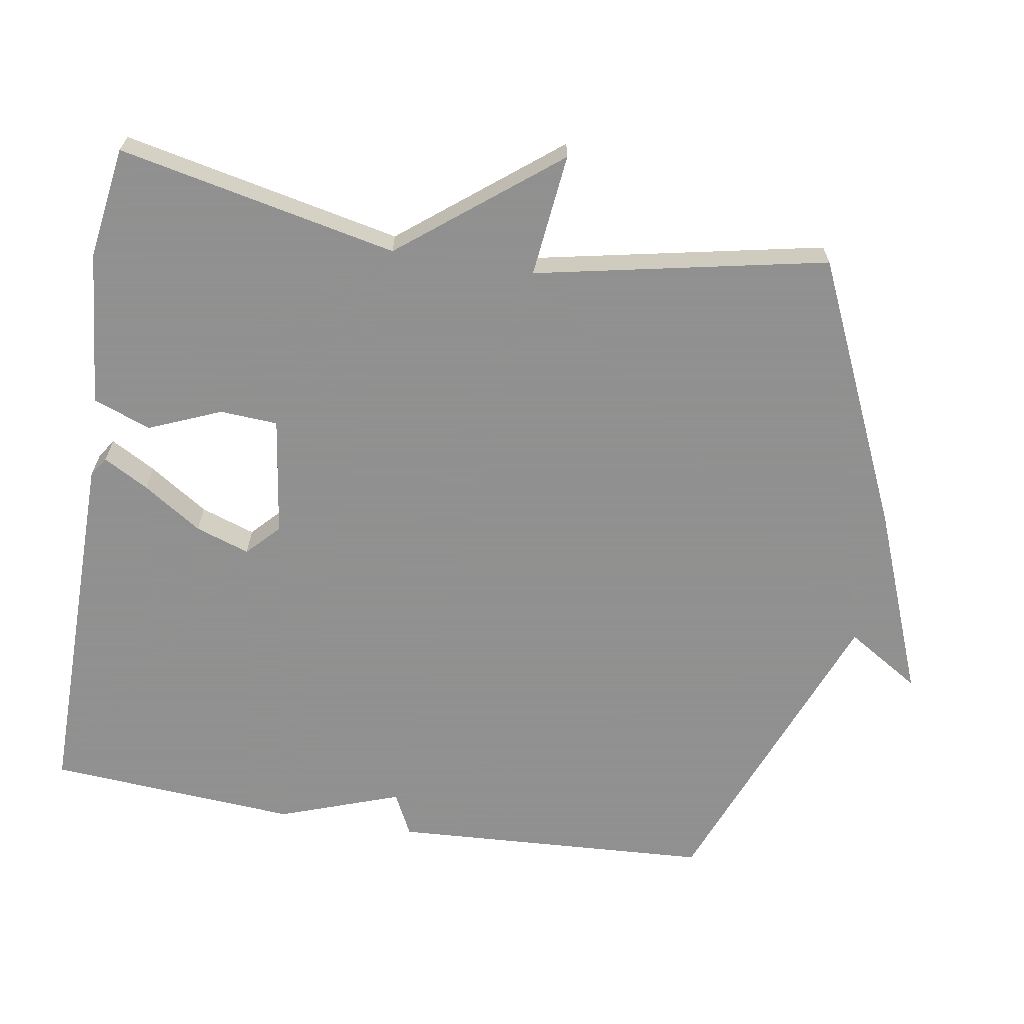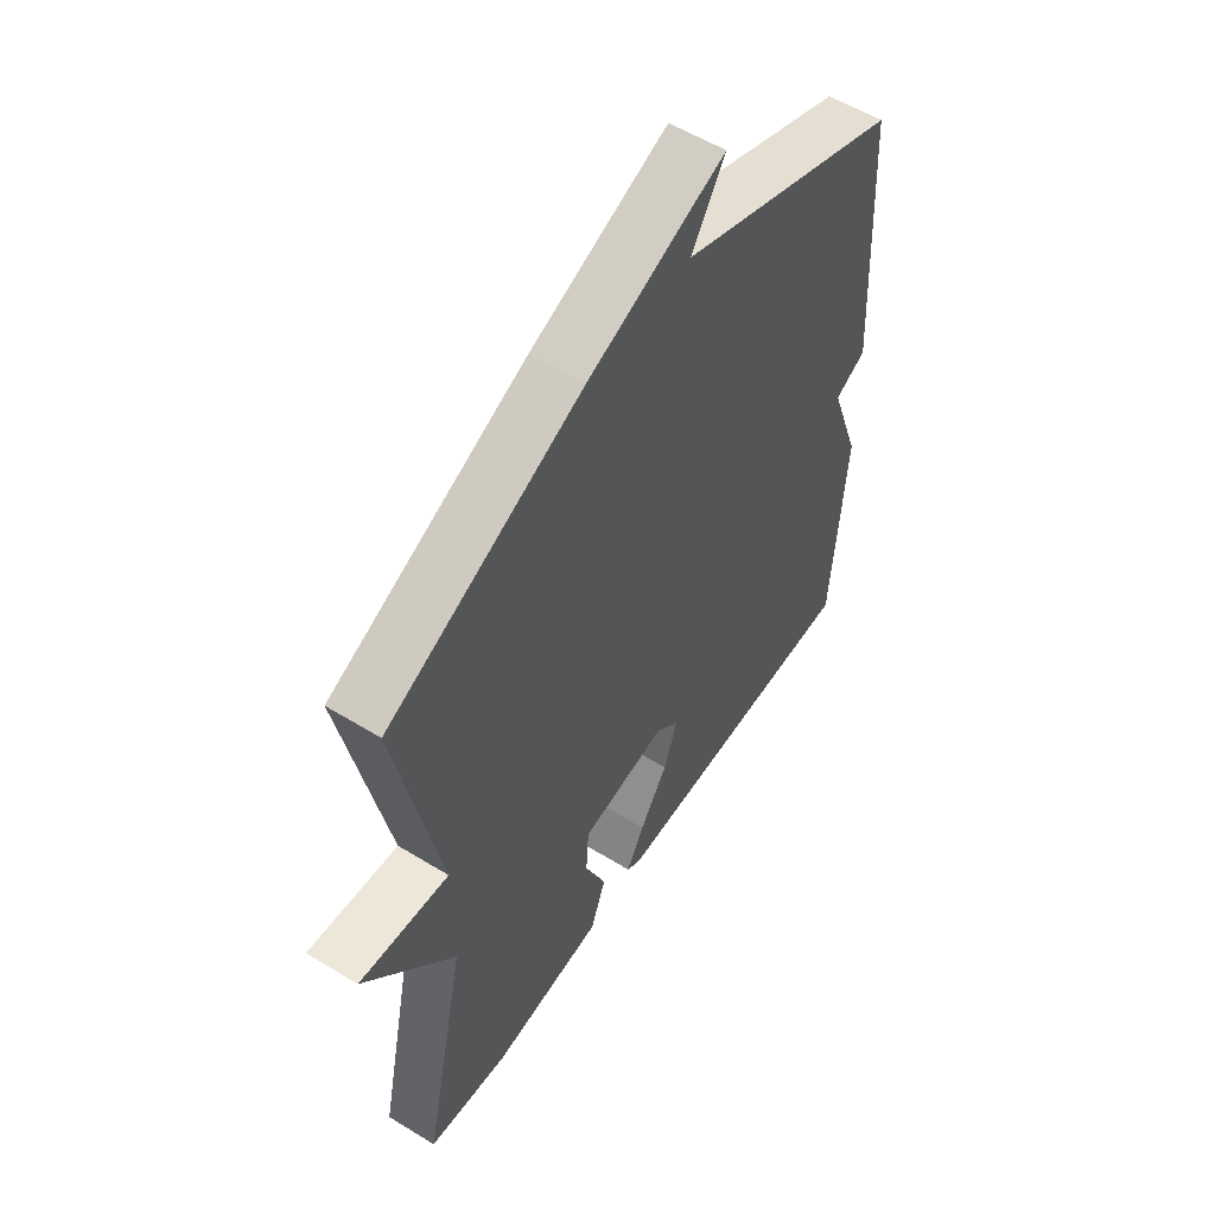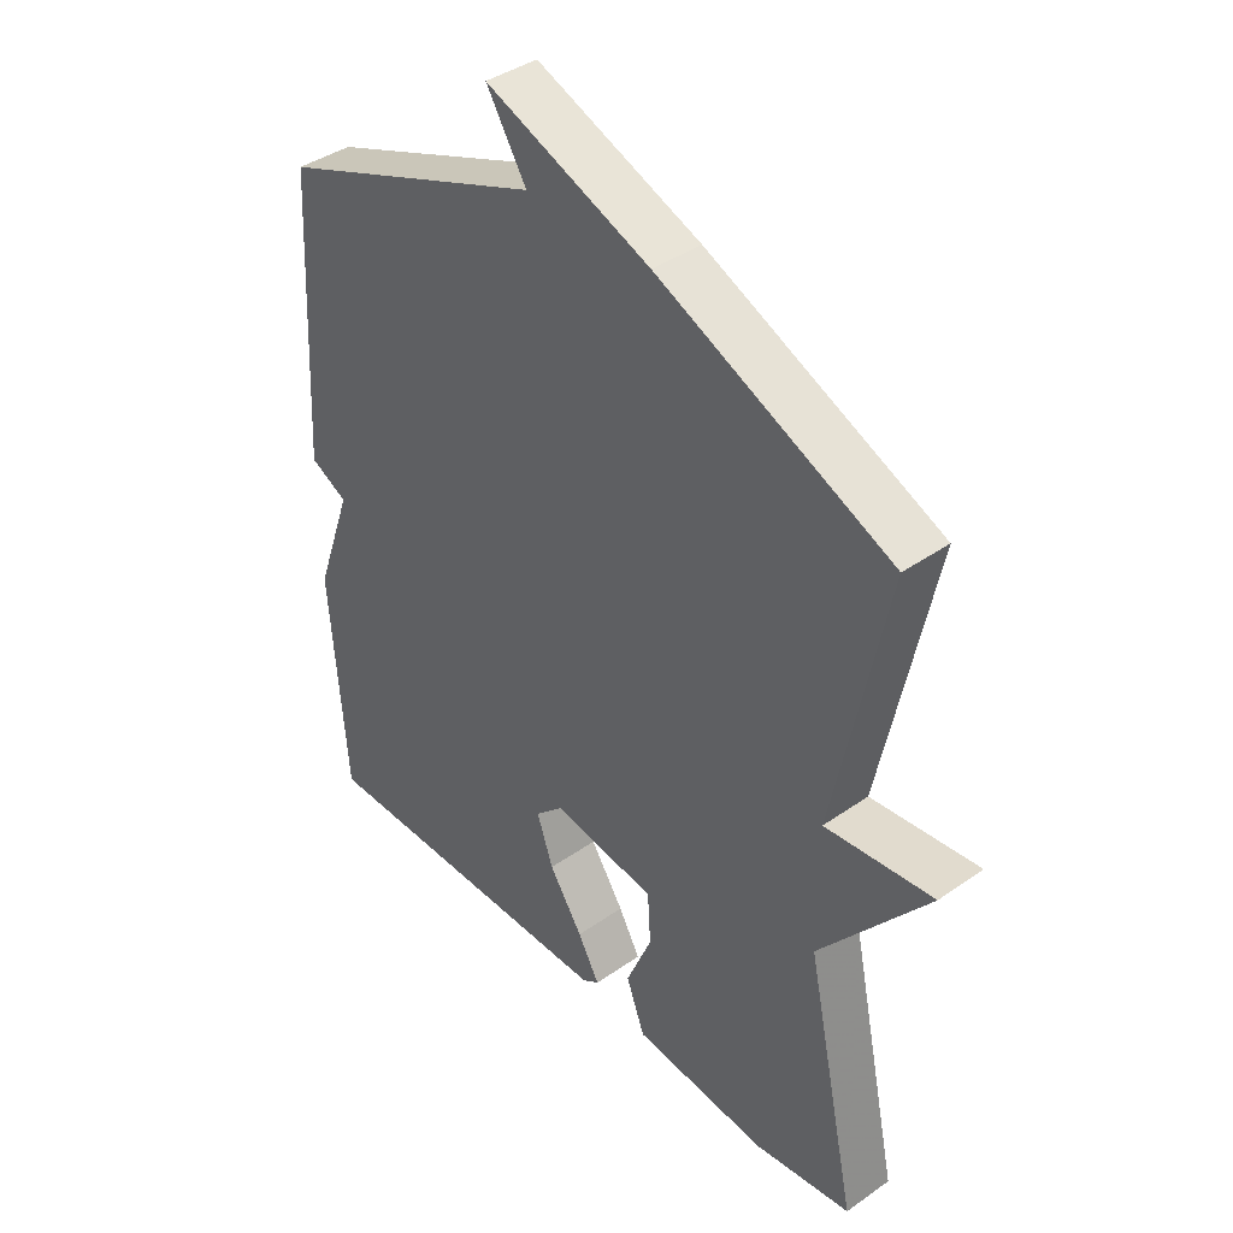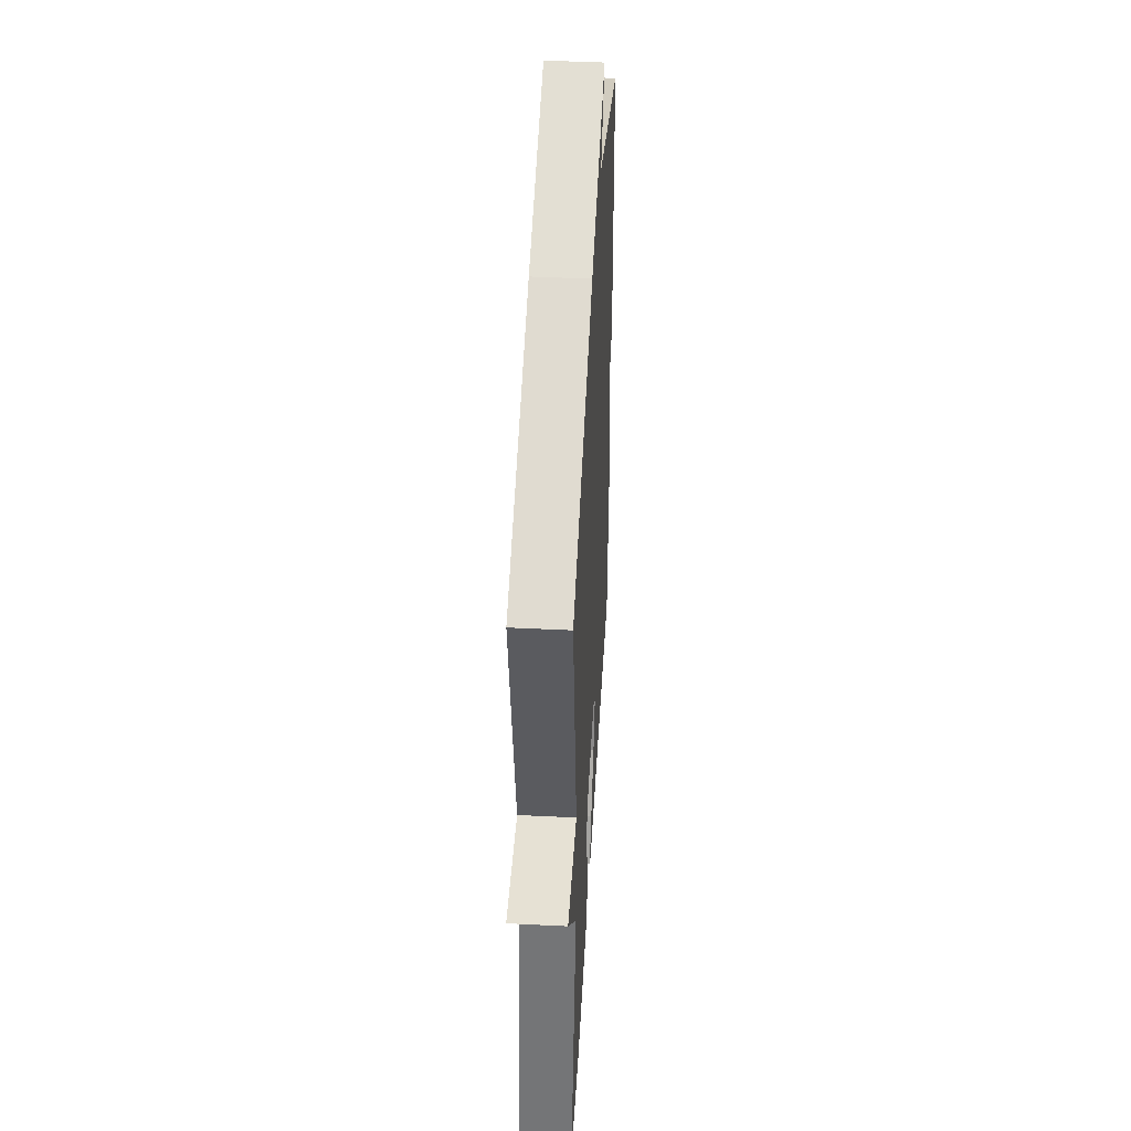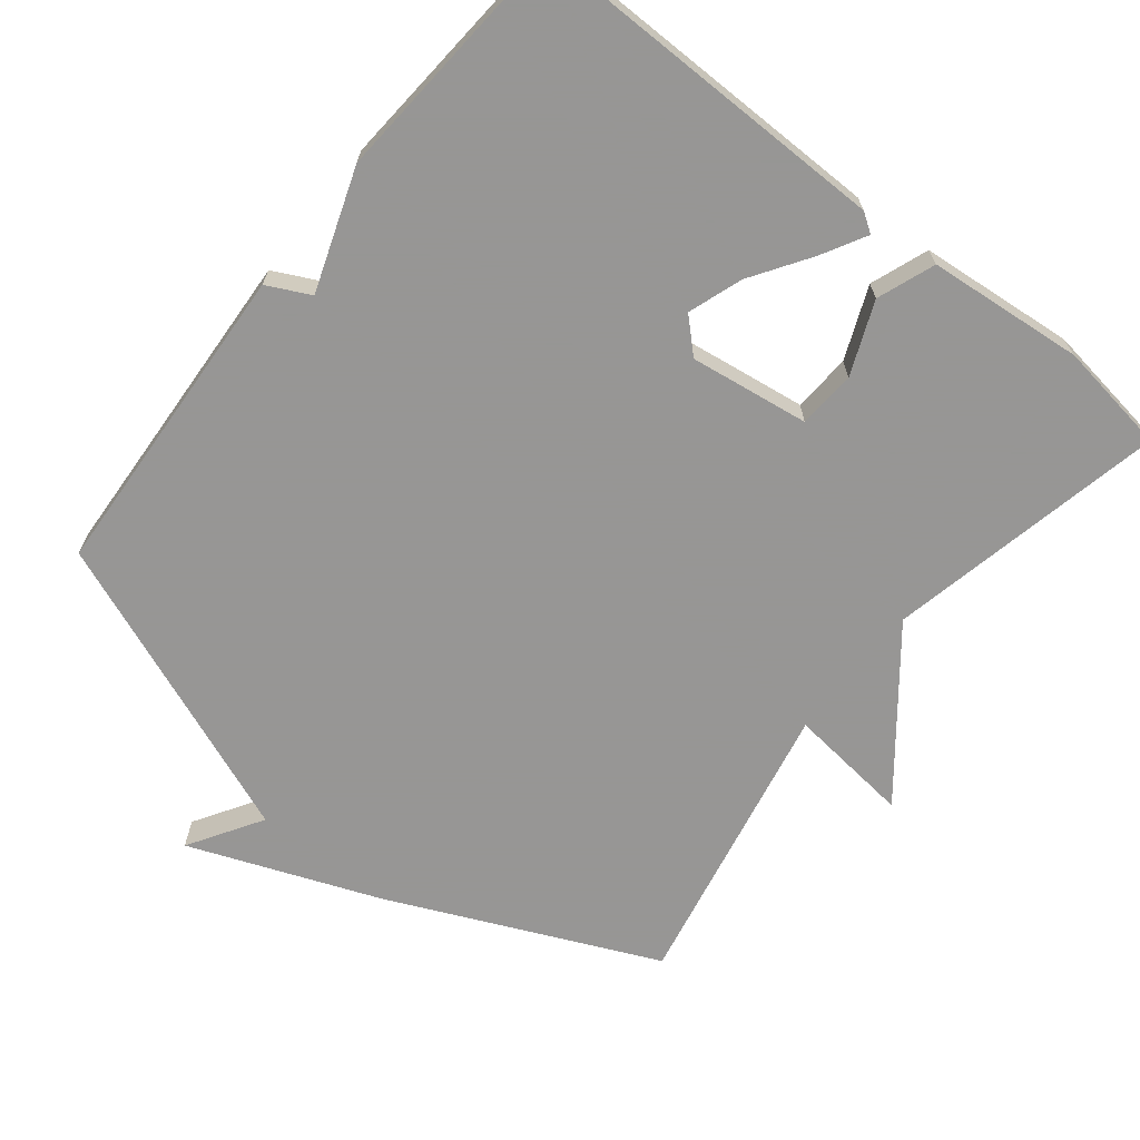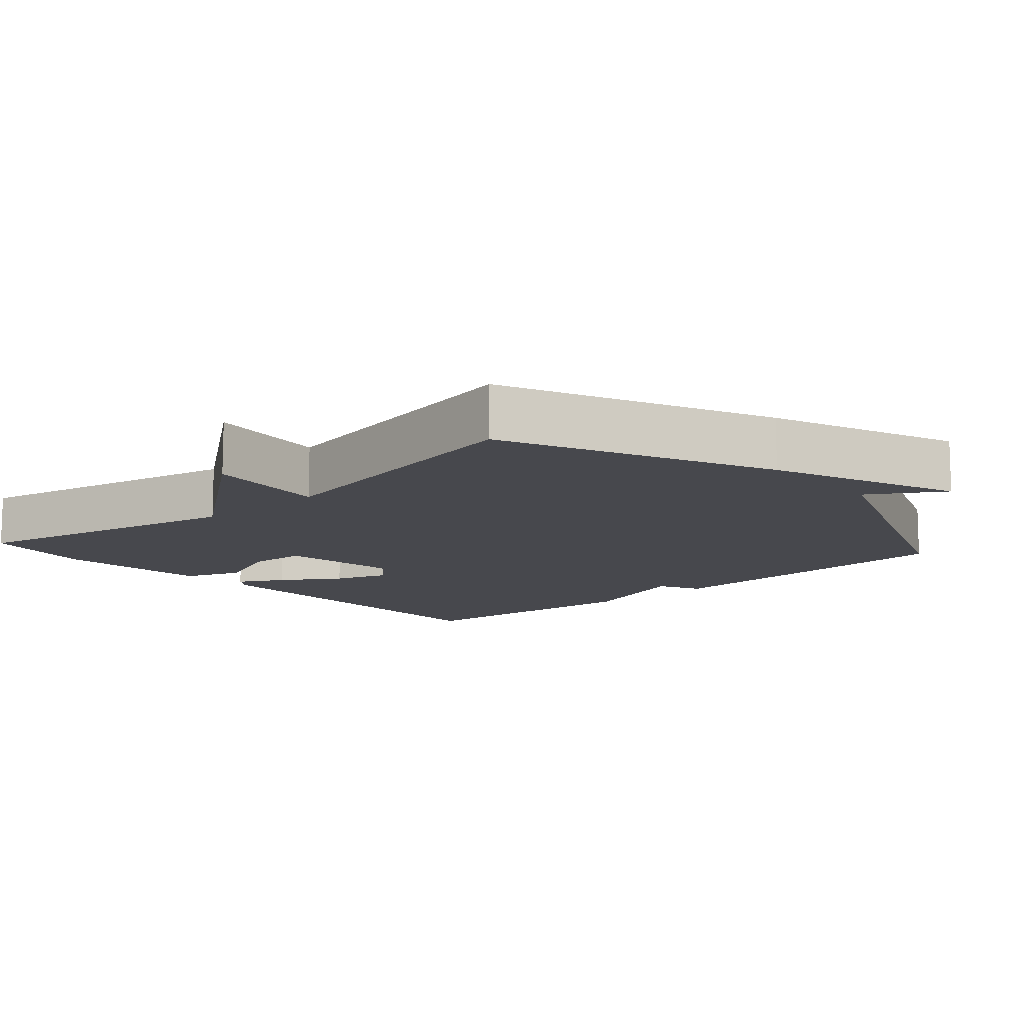
<metadata>
{"format":"obj","ext":"obj","renderer":"f3d","projection":"perspective","resolution":1024,"background":"white","views":[{"elev":-65.8,"azim":-99.3,"up":"+Y"},{"elev":55.8,"azim":-57.2,"up":"+Z"},{"elev":40.3,"azim":-130.8,"up":"+Z"},{"elev":45.2,"azim":-86.7,"up":"+Z"},{"elev":-67.8,"azim":141.4,"up":"+Y"},{"elev":-11.9,"azim":-48.5,"up":"+Y"}]}
</metadata>
<code>
v 0.5 0.07 0.5
v 0.525 0.07 0.051
v 0.465 0.07 0.021
v 0.525 0.07 -0.149
v 0.5 0.07 -0.5
v -0.008 0.07 -0.497
v -0.035 0.07 -0.479
v 0 0.07 -0.416
v 0.054 0.07 -0.334
v 0.08 0.07 -0.258
v 0.035 0.07 -0.215
v -0.132 0.07 -0.239
v -0.137 0.07 -0.32
v -0.095 0.07 -0.421
v -0.125 0.07 -0.502
v -0.343 0.07 -0.523
v -0.5 0.07 -0.5
v -0.417 0.07 -0.109
v -0.59 0.07 0.11
v -0.417 0.07 0.091
v -0.5 0.07 0.5
v -0.127 0.07 0.668
v 0.137 0.07 0.771
v 0.073 0.07 0.668
v 0.5 0 0.5
v 0.525 0 0.051
v 0.465 0 0.021
v 0.525 0 -0.149
v 0.5 0 -0.5
v -0.008 0 -0.497
v -0.035 0 -0.479
v 0 0 -0.416
v 0.054 0 -0.334
v 0.08 0 -0.258
v 0.035 0 -0.215
v -0.132 0 -0.239
v -0.137 0 -0.32
v -0.095 0 -0.421
v -0.125 0 -0.502
v -0.343 0 -0.523
v -0.5 0 -0.5
v -0.417 0 -0.109
v -0.59 0 0.11
v -0.417 0 0.091
v -0.5 0 0.5
v -0.127 0 0.668
v 0.137 0 0.771
v 0.073 0 0.668
f 22 23 24
f 21 22 24
f 20 21 24
f 1 2 3
f 24 1 3
f 20 24 3
f 18 19 20
f 18 20 3 4
f 16 17 18
f 15 16 18
f 14 15 18
f 13 14 18
f 12 13 18
f 11 12 18
f 11 18 4
f 10 11 4 5
f 9 10 5
f 7 8 9
f 6 7 9
f 5 6 9
f 48 47 46
f 48 46 45
f 48 45 44
f 27 26 25
f 27 25 48
f 27 48 44
f 44 43 42
f 28 27 44 42
f 42 41 40
f 42 40 39
f 42 39 38
f 42 38 37
f 42 37 36
f 42 36 35
f 28 42 35
f 29 28 35 34
f 29 34 33
f 33 32 31
f 33 31 30
f 33 30 29
f 1 25 26 2
f 2 26 27 3
f 3 27 28 4
f 4 28 29 5
f 5 29 30 6
f 6 30 31 7
f 7 31 32 8
f 8 32 33 9
f 9 33 34 10
f 10 34 35 11
f 11 35 36 12
f 12 36 37 13
f 13 37 38 14
f 14 38 39 15
f 15 39 40 16
f 16 40 41 17
f 17 41 42 18
f 18 42 43 19
f 19 43 44 20
f 20 44 45 21
f 21 45 46 22
f 22 46 47 23
f 23 47 48 24
f 24 48 25 1

</code>
